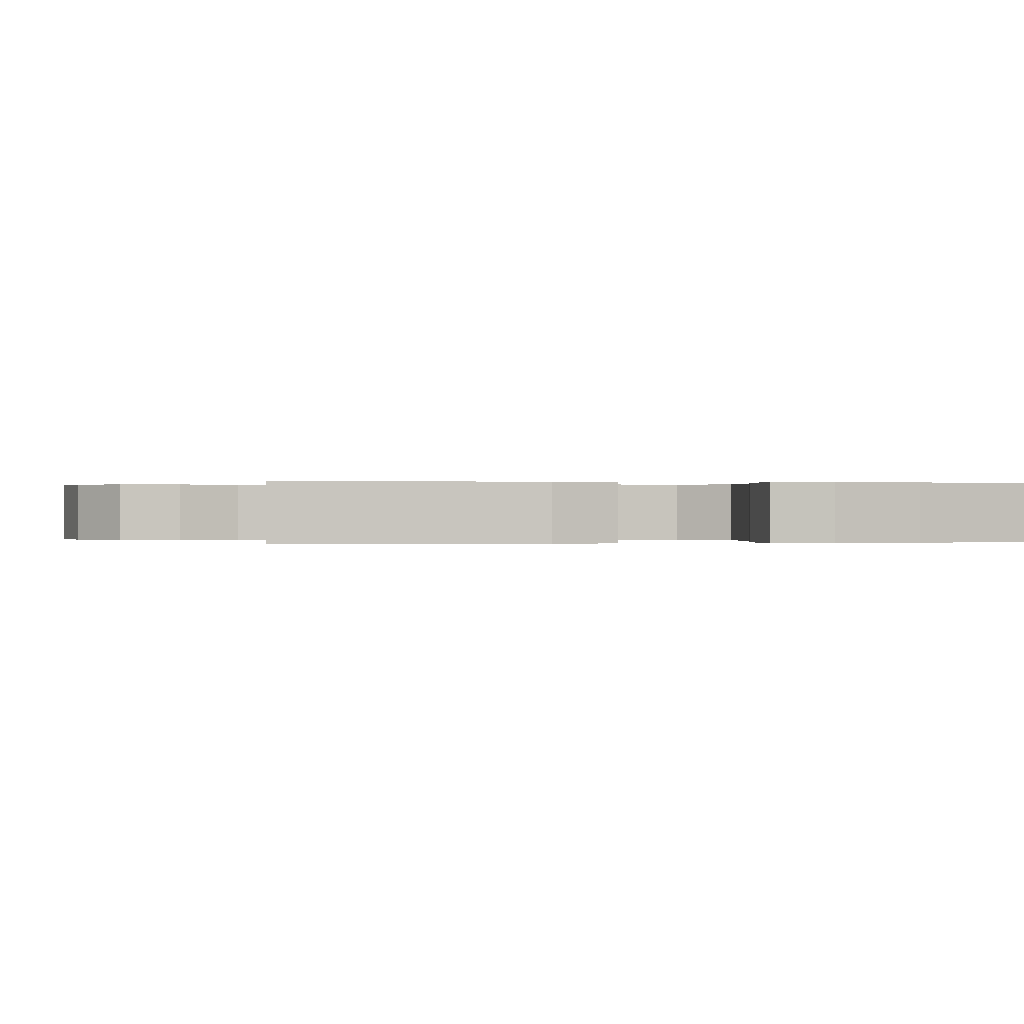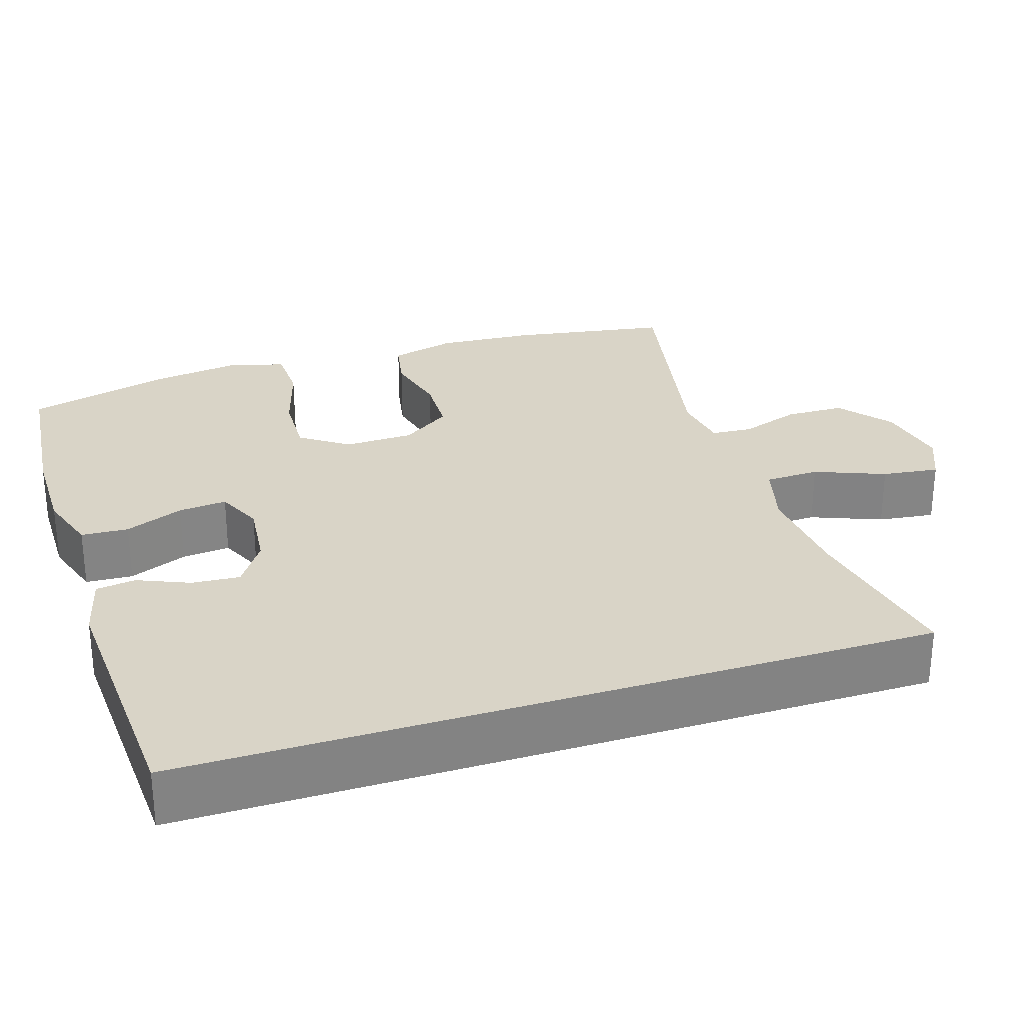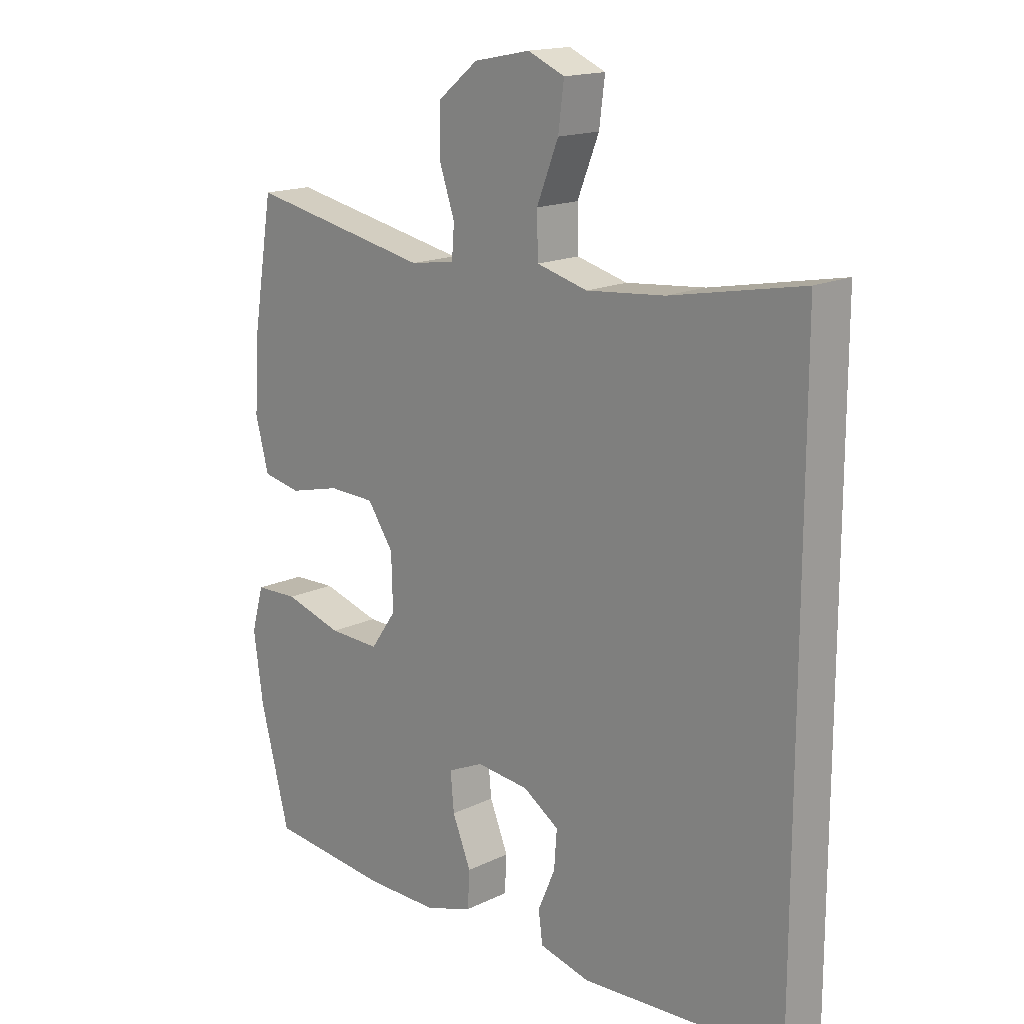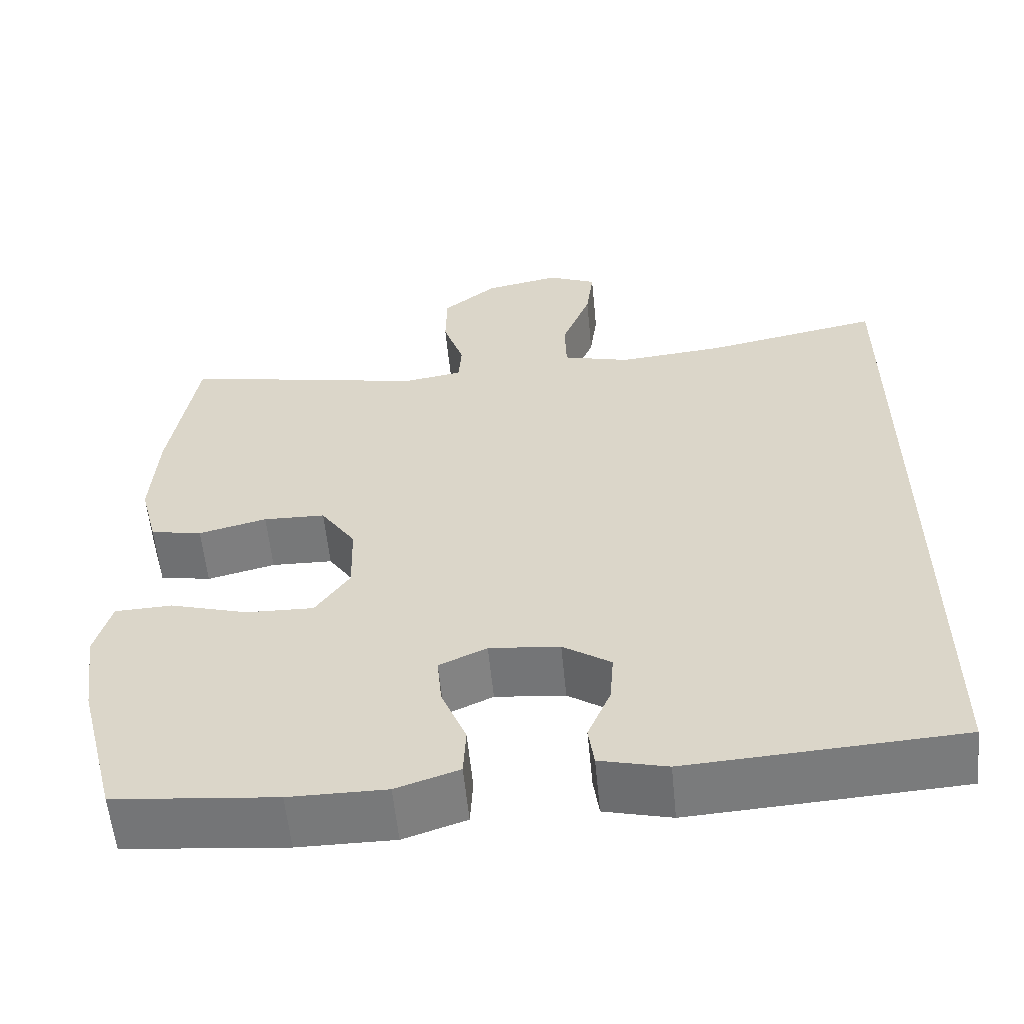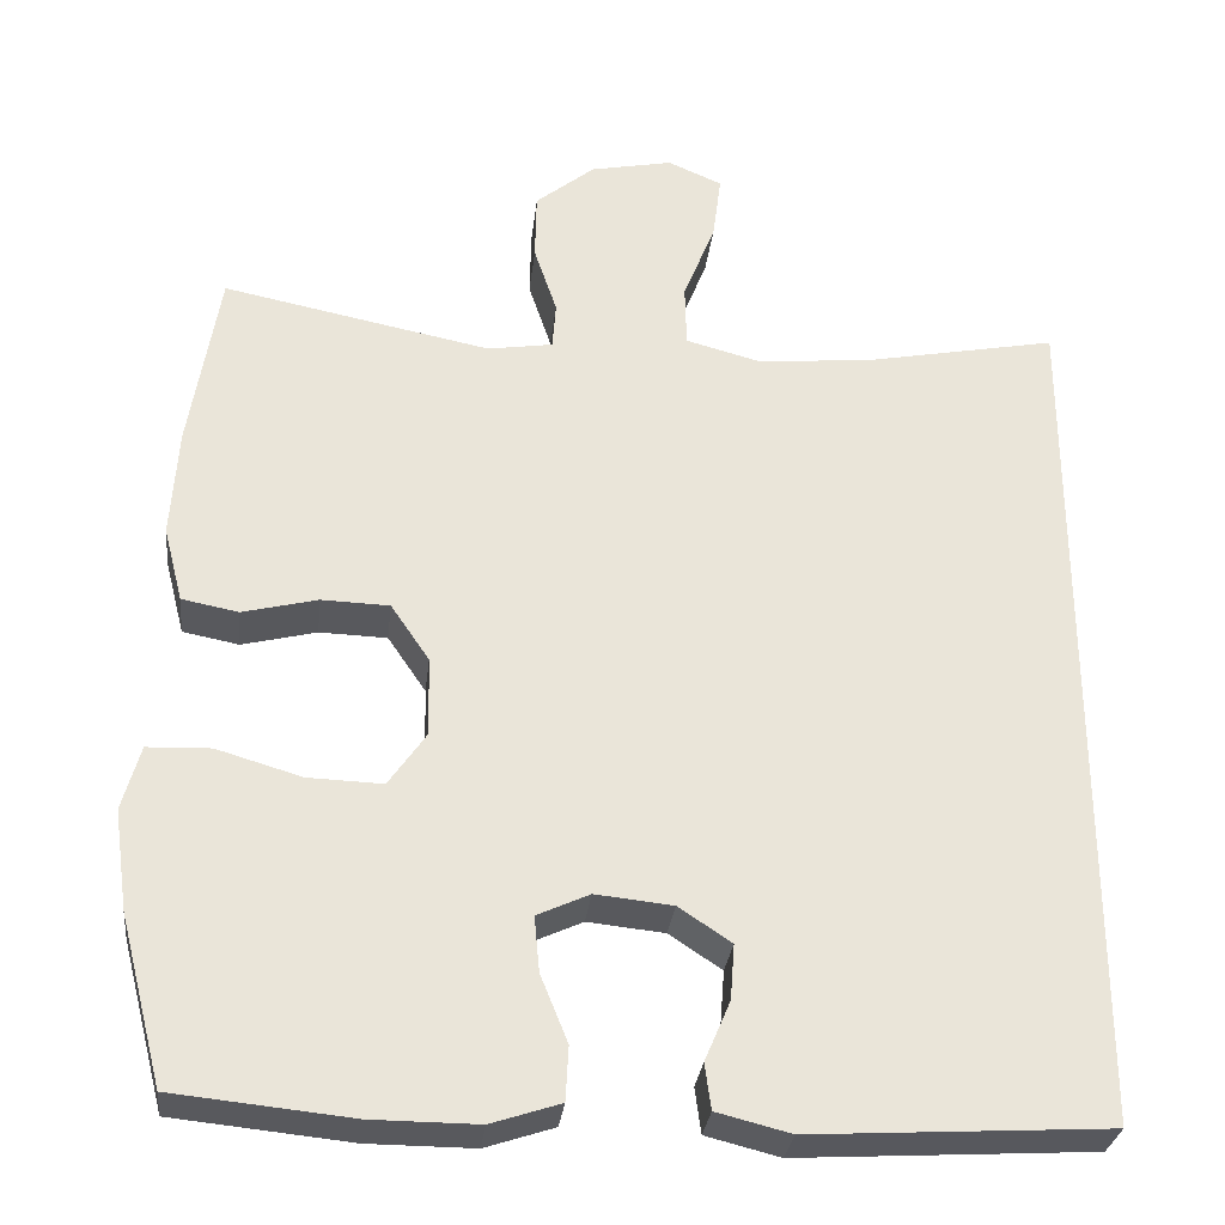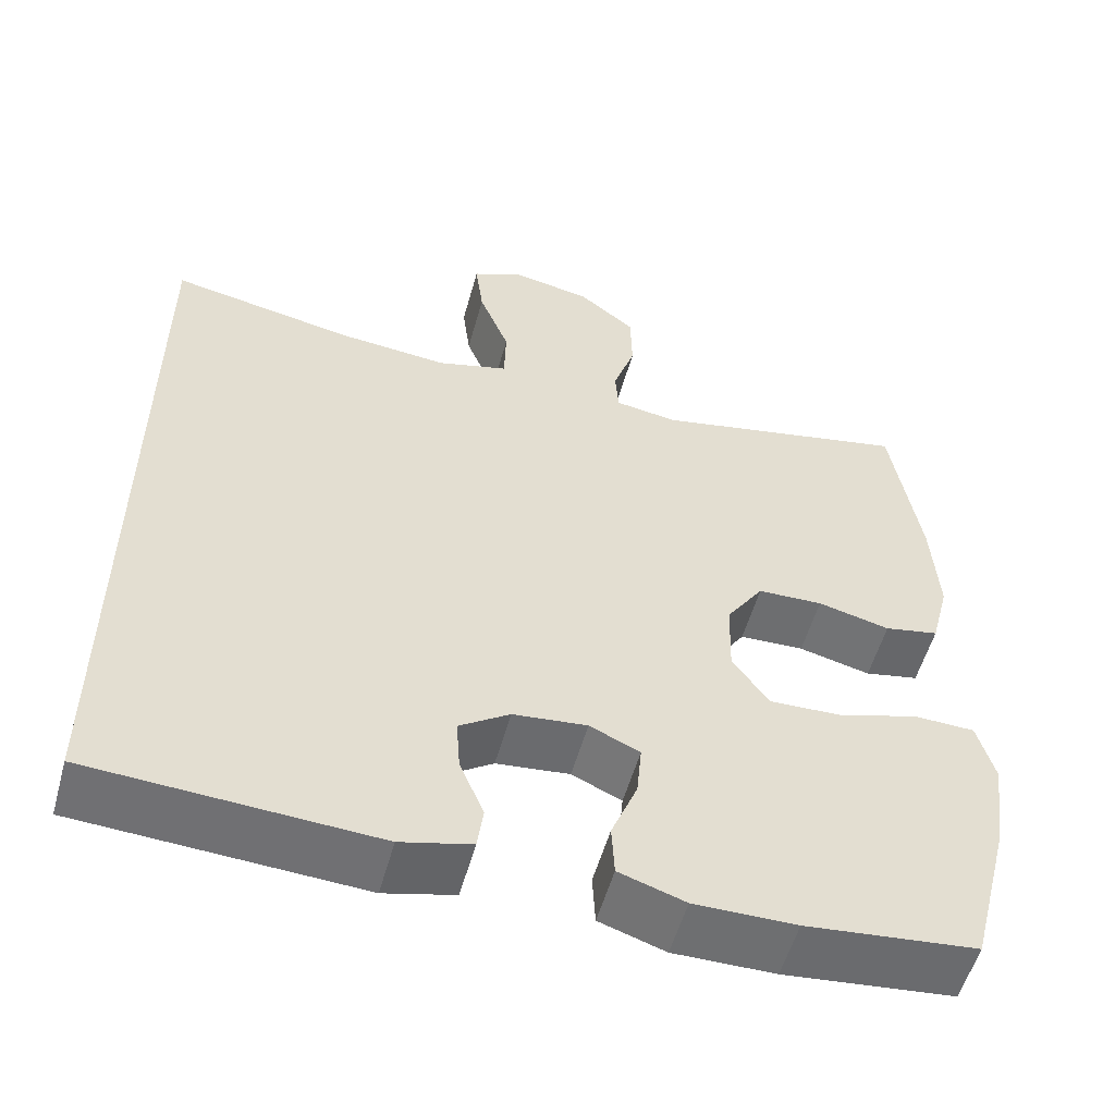
<metadata>
{"format":"obj","ext":"obj","renderer":"f3d","projection":"perspective","resolution":1024,"background":"white","views":[{"elev":0.1,"azim":78.7,"up":"+Y"},{"elev":28.7,"azim":-107.8,"up":"+Y"},{"elev":16.4,"azim":-134.5,"up":"+Z"},{"elev":-57.8,"azim":-174.4,"up":"+Z"},{"elev":-29.7,"azim":173.6,"up":"+Z"},{"elev":-54.5,"azim":-15.4,"up":"+Z"}]}
</metadata>
<code>
o path2304
v -0.5052 0.0375 -0.5256
v -0.1565 0.0375 -0.5457
v -0.06988 0.0375 -0.5239
v -0.06259 0.0375 -0.4706
v -0.09226 0.0375 -0.4011
v -0.09708 0.0375 -0.3365
v -0.03522 0.0375 -0.2955
v 0.05534 0.0375 -0.2863
v 0.1167 0.0375 -0.3142
v 0.1106 0.0375 -0.3791
v 0.07872 0.0375 -0.4576
v 0.08213 0.0375 -0.5209
v 0.1631 0.0375 -0.5474
v 0.2878 0.0375 -0.5468
v 0.4965 0.0375 -0.5256
v 0.5471 0.0375 -0.3299
v 0.5633 0.0375 -0.2132
v 0.5421 0.0375 -0.1377
v 0.4679 0.0375 -0.1351
v 0.3679 0.0375 -0.1648
v 0.2802 0.0375 -0.1677
v 0.2361 0.0375 -0.1043
v 0.2385 0.0375 -0.0115
v 0.2835 0.0375 0.05464
v 0.3631 0.0375 0.05713
v 0.4511 0.0375 0.03548
v 0.5173 0.0375 0.04833
v 0.5399 0.0375 0.1358
v 0.5315 0.0375 0.2643
v 0.4965 0.0375 0.4763
v 0.1824 0.0375 0.4135
v 0.1058 0.0375 0.4254
v 0.1016 0.0375 0.4802
v 0.1285 0.0375 0.56
v 0.127 0.0375 0.6392
v 0.05772 0.0375 0.6947
v -0.03883 0.0375 0.7139
v -0.102 0.0375 0.6864
v -0.0922 0.0375 0.6104
v -0.05498 0.0375 0.5166
v -0.05689 0.0375 0.4438
v -0.1438 0.0375 0.4206
v -0.2788 0.0375 0.4328
v -0.5052 0.0375 0.4763
v -0.5052 -0.0375 -0.5256
v -0.1565 -0.0375 -0.5457
v -0.06988 -0.0375 -0.5239
v -0.06259 -0.0375 -0.4706
v -0.09226 -0.0375 -0.4011
v -0.09708 -0.0375 -0.3365
v -0.03522 -0.0375 -0.2955
v 0.05534 -0.0375 -0.2863
v 0.1167 -0.0375 -0.3142
v 0.1106 -0.0375 -0.3791
v 0.07872 -0.0375 -0.4576
v 0.08213 -0.0375 -0.5209
v 0.1631 -0.0375 -0.5474
v 0.2878 -0.0375 -0.5468
v 0.4965 -0.0375 -0.5256
v 0.5471 -0.0375 -0.3299
v 0.5633 -0.0375 -0.2132
v 0.5421 -0.0375 -0.1377
v 0.4679 -0.0375 -0.1351
v 0.3679 -0.0375 -0.1648
v 0.2802 -0.0375 -0.1677
v 0.2361 -0.0375 -0.1043
v 0.2385 -0.0375 -0.0115
v 0.2835 -0.0375 0.05464
v 0.3631 -0.0375 0.05713
v 0.4511 -0.0375 0.03548
v 0.5173 -0.0375 0.04833
v 0.5399 -0.0375 0.1358
v 0.5315 -0.0375 0.2643
v 0.4965 -0.0375 0.4763
v 0.1824 -0.0375 0.4135
v 0.1058 -0.0375 0.4254
v 0.1016 -0.0375 0.4802
v 0.1285 -0.0375 0.56
v 0.127 -0.0375 0.6392
v 0.05772 -0.0375 0.6947
v -0.03883 -0.0375 0.7139
v -0.102 -0.0375 0.6864
v -0.0922 -0.0375 0.6104
v -0.05498 -0.0375 0.5166
v -0.05689 -0.0375 0.4438
v -0.1438 -0.0375 0.4206
v -0.2788 -0.0375 0.4328
v -0.5052 -0.0375 0.4763
v 0.5471 0.0375 -0.3299
v 0.5633 0.0375 -0.2132
v 0.5421 0.0375 -0.1377
v 0.5421 0.0375 -0.1377
v 0.4679 0.0375 -0.1351
v 0.5173 0.0375 0.04833
v 0.5173 0.0375 0.04833
v 0.5399 0.0375 0.1358
v 0.5315 0.0375 0.2643
v 0.4965 0.0375 -0.5256
v 0.4965 0.0375 -0.5256
v 0.4511 0.0375 0.03548
v 0.4965 0.0375 0.4763
v 0.4965 0.0375 0.4763
v 0.3679 0.0375 -0.1648
v 0.3631 0.0375 0.05713
v 0.2878 0.0375 -0.5468
v 0.2802 0.0375 -0.1677
v 0.2835 0.0375 0.05464
v 0.1824 0.0375 0.4135
v 0.1631 0.0375 -0.5474
v 0.2385 0.0375 -0.0115
v 0.2361 0.0375 -0.1043
v 0.1058 0.0375 0.4254
v 0.1058 0.0375 0.4254
v 0.08213 0.0375 -0.5209
v 0.08213 0.0375 -0.5209
v 0.1167 0.0375 -0.3142
v 0.1167 0.0375 -0.3142
v 0.1106 0.0375 -0.3791
v 0.1016 0.0375 0.4802
v 0.1285 0.0375 0.56
v 0.127 0.0375 0.6392
v 0.05772 0.0375 0.6947
v 0.05534 0.0375 -0.2863
v 0.07872 0.0375 -0.4576
v -0.03883 0.0375 0.7139
v -0.03522 0.0375 -0.2955
v -0.09708 0.0375 -0.3365
v -0.09708 0.0375 -0.3365
v -0.05498 0.0375 0.5166
v -0.05689 0.0375 0.4438
v -0.05689 0.0375 0.4438
v -0.102 0.0375 0.6864
v -0.102 0.0375 0.6864
v -0.0922 0.0375 0.6104
v -0.1438 0.0375 0.4206
v -0.06988 0.0375 -0.5239
v -0.06988 0.0375 -0.5239
v -0.06259 0.0375 -0.4706
v -0.09226 0.0375 -0.4011
v -0.1565 0.0375 -0.5457
v -0.2788 0.0375 0.4328
v -0.5052 0.0375 -0.5256
v -0.5052 0.0375 -0.5256
v -0.5052 0.0375 0.4763
v -0.5052 0.0375 0.4763
v 0.5471 -0.0375 -0.3299
v 0.5633 -0.0375 -0.2132
v 0.5421 -0.0375 -0.1377
v 0.5421 -0.0375 -0.1377
v 0.4679 -0.0375 -0.1351
v 0.5173 -0.0375 0.04833
v 0.5173 -0.0375 0.04833
v 0.5399 -0.0375 0.1358
v 0.5315 -0.0375 0.2643
v 0.4965 -0.0375 -0.5256
v 0.4965 -0.0375 -0.5256
v 0.4511 -0.0375 0.03548
v 0.4965 -0.0375 0.4763
v 0.4965 -0.0375 0.4763
v 0.3679 -0.0375 -0.1648
v 0.3631 -0.0375 0.05713
v 0.2878 -0.0375 -0.5468
v 0.2802 -0.0375 -0.1677
v 0.2835 -0.0375 0.05464
v 0.1824 -0.0375 0.4135
v 0.1631 -0.0375 -0.5474
v 0.2385 -0.0375 -0.0115
v 0.2361 -0.0375 -0.1043
v 0.1058 -0.0375 0.4254
v 0.1058 -0.0375 0.4254
v 0.08213 -0.0375 -0.5209
v 0.08213 -0.0375 -0.5209
v 0.1167 -0.0375 -0.3142
v 0.1167 -0.0375 -0.3142
v 0.1106 -0.0375 -0.3791
v 0.1016 -0.0375 0.4802
v 0.1285 -0.0375 0.56
v 0.127 -0.0375 0.6392
v 0.05772 -0.0375 0.6947
v 0.05534 -0.0375 -0.2863
v 0.07872 -0.0375 -0.4576
v -0.03883 -0.0375 0.7139
v -0.03522 -0.0375 -0.2955
v -0.09708 -0.0375 -0.3365
v -0.09708 -0.0375 -0.3365
v -0.05498 -0.0375 0.5166
v -0.05689 -0.0375 0.4438
v -0.05689 -0.0375 0.4438
v -0.102 -0.0375 0.6864
v -0.102 -0.0375 0.6864
v -0.0922 -0.0375 0.6104
v -0.1438 -0.0375 0.4206
v -0.06988 -0.0375 -0.5239
v -0.06988 -0.0375 -0.5239
v -0.06259 -0.0375 -0.4706
v -0.09226 -0.0375 -0.4011
v -0.1565 -0.0375 -0.5457
v -0.2788 -0.0375 0.4328
v -0.5052 -0.0375 -0.5256
v -0.5052 -0.0375 -0.5256
v -0.5052 -0.0375 0.4763
v -0.5052 -0.0375 0.4763
f 183 198 184
f 164 169 167
f 147 160 146
f 180 167 183
f 197 184 199
f 192 198 183
f 146 160 162
f 160 147 150
f 165 161 154
f 169 176 187
f 162 175 166
f 195 197 193
f 164 165 169
f 167 169 187
f 157 153 161
f 162 163 173
f 163 168 173
f 196 197 195
f 150 147 148
f 177 186 176
f 199 184 201
f 184 197 196
f 146 162 155
f 154 161 153
f 167 192 183
f 162 173 175
f 191 179 182
f 158 165 154
f 186 179 191
f 160 163 162
f 187 176 186
f 179 177 178
f 151 153 157
f 168 167 180
f 161 165 164
f 173 168 180
f 167 187 192
f 201 184 198
f 186 177 179
f 175 181 166
f 166 181 171
f 191 182 189
f 16 17 61 60
f 17 92 149 61
f 18 19 63 62
f 95 28 72 152
f 28 29 73 72
f 99 16 60 156
f 26 27 71 70
f 29 102 159 73
f 19 20 64 63
f 25 26 70 69
f 14 15 59 58
f 20 21 65 64
f 24 25 69 68
f 30 31 75 74
f 13 14 58 57
f 23 24 68 67
f 21 22 66 65
f 22 23 67 66
f 31 113 170 75
f 115 13 57 172
f 117 10 54 174
f 33 34 78 77
f 34 35 79 78
f 35 36 80 79
f 8 9 53 52
f 11 12 56 55
f 10 11 55 54
f 32 33 77 76
f 36 37 81 80
f 7 8 52 51
f 128 7 51 185
f 40 131 188 84
f 37 133 190 81
f 39 40 84 83
f 38 39 83 82
f 41 42 86 85
f 137 4 48 194
f 4 5 49 48
f 2 3 47 46
f 5 6 50 49
f 42 43 87 86
f 143 2 46 200
f 145 1 45 202
f 43 44 88 87
f 126 127 141
f 107 110 112
f 90 89 103
f 123 126 110
f 140 142 127
f 135 126 141
f 89 105 103
f 103 93 90
f 108 97 104
f 112 130 119
f 105 109 118
f 138 136 140
f 107 112 108
f 110 130 112
f 100 104 96
f 105 116 106
f 106 116 111
f 139 138 140
f 93 91 90
f 120 119 129
f 142 144 127
f 127 139 140
f 89 98 105
f 97 96 104
f 110 126 135
f 105 118 116
f 134 125 122
f 101 97 108
f 129 134 122
f 103 105 106
f 130 129 119
f 122 121 120
f 94 100 96
f 111 123 110
f 104 107 108
f 116 123 111
f 110 135 130
f 144 141 127
f 129 122 120
f 118 109 124
f 109 114 124
f 134 132 125

</code>
